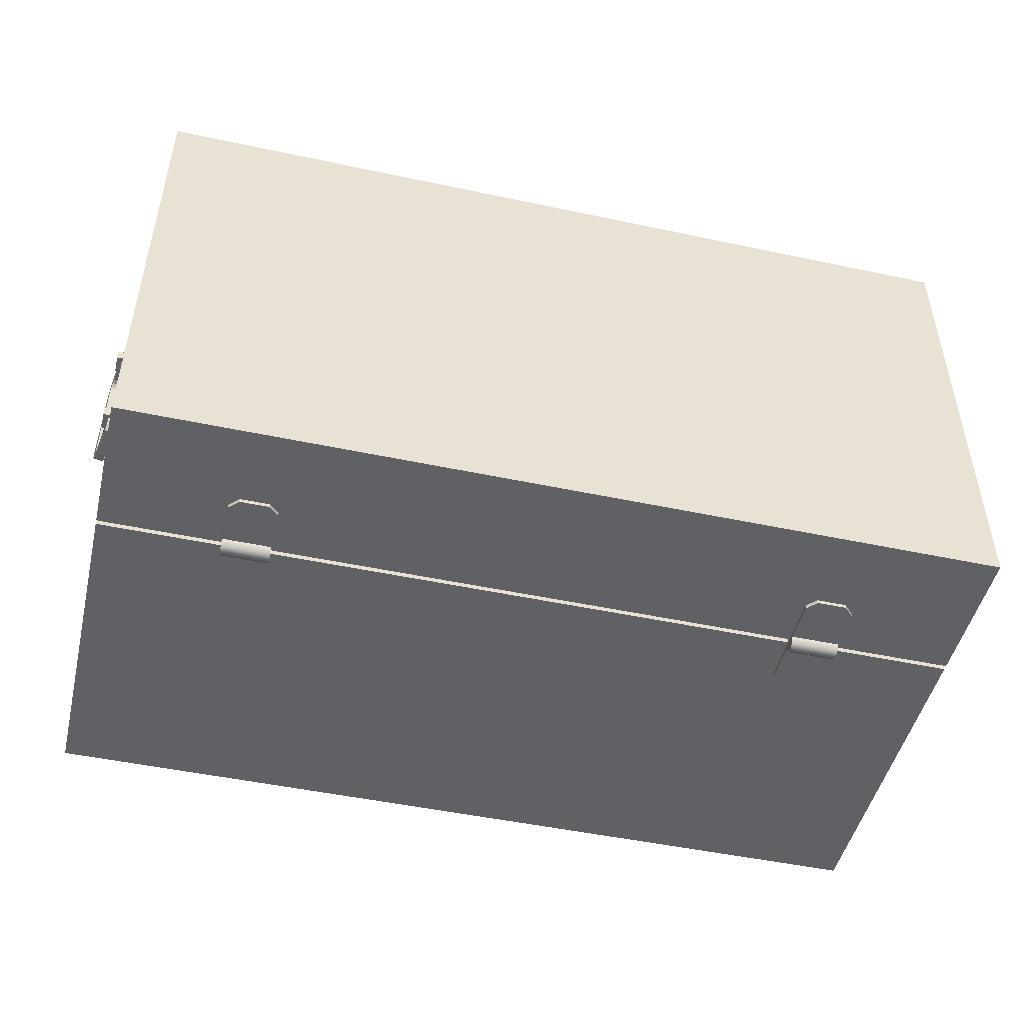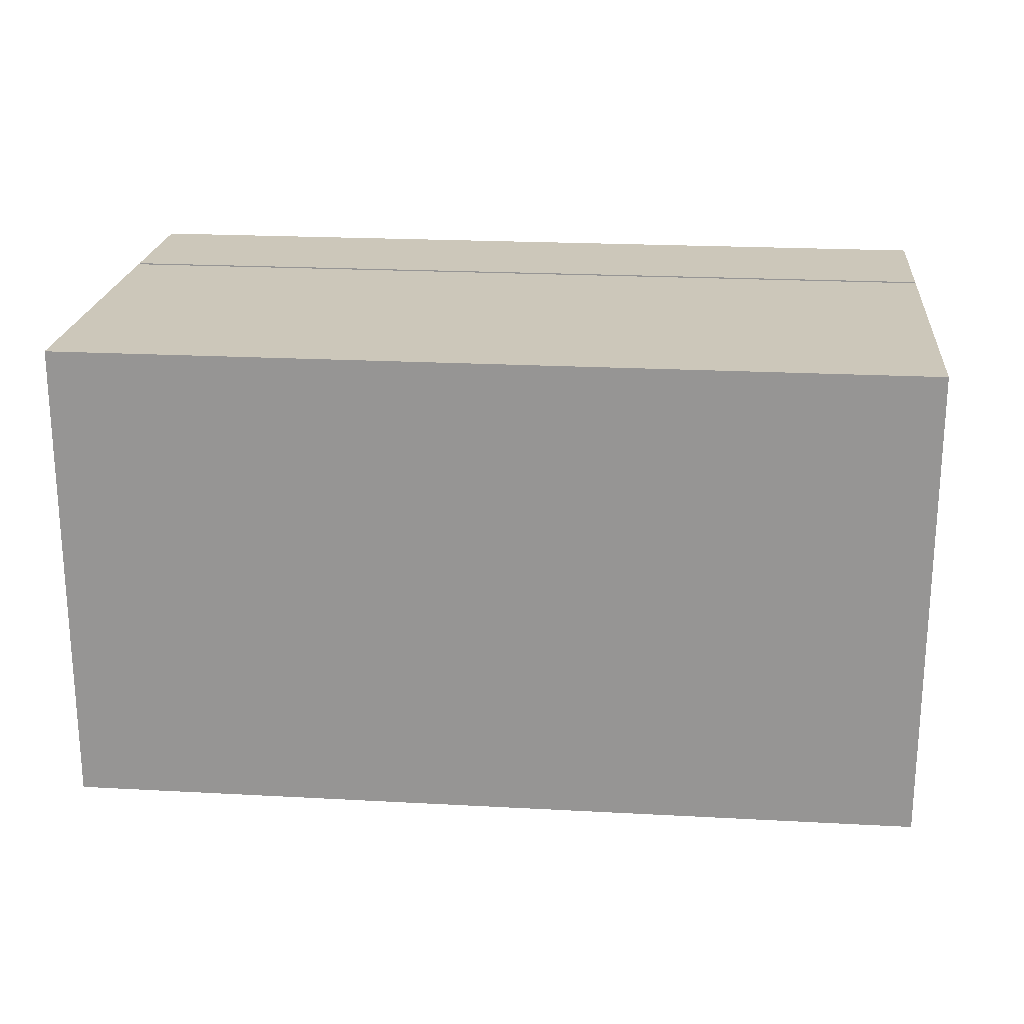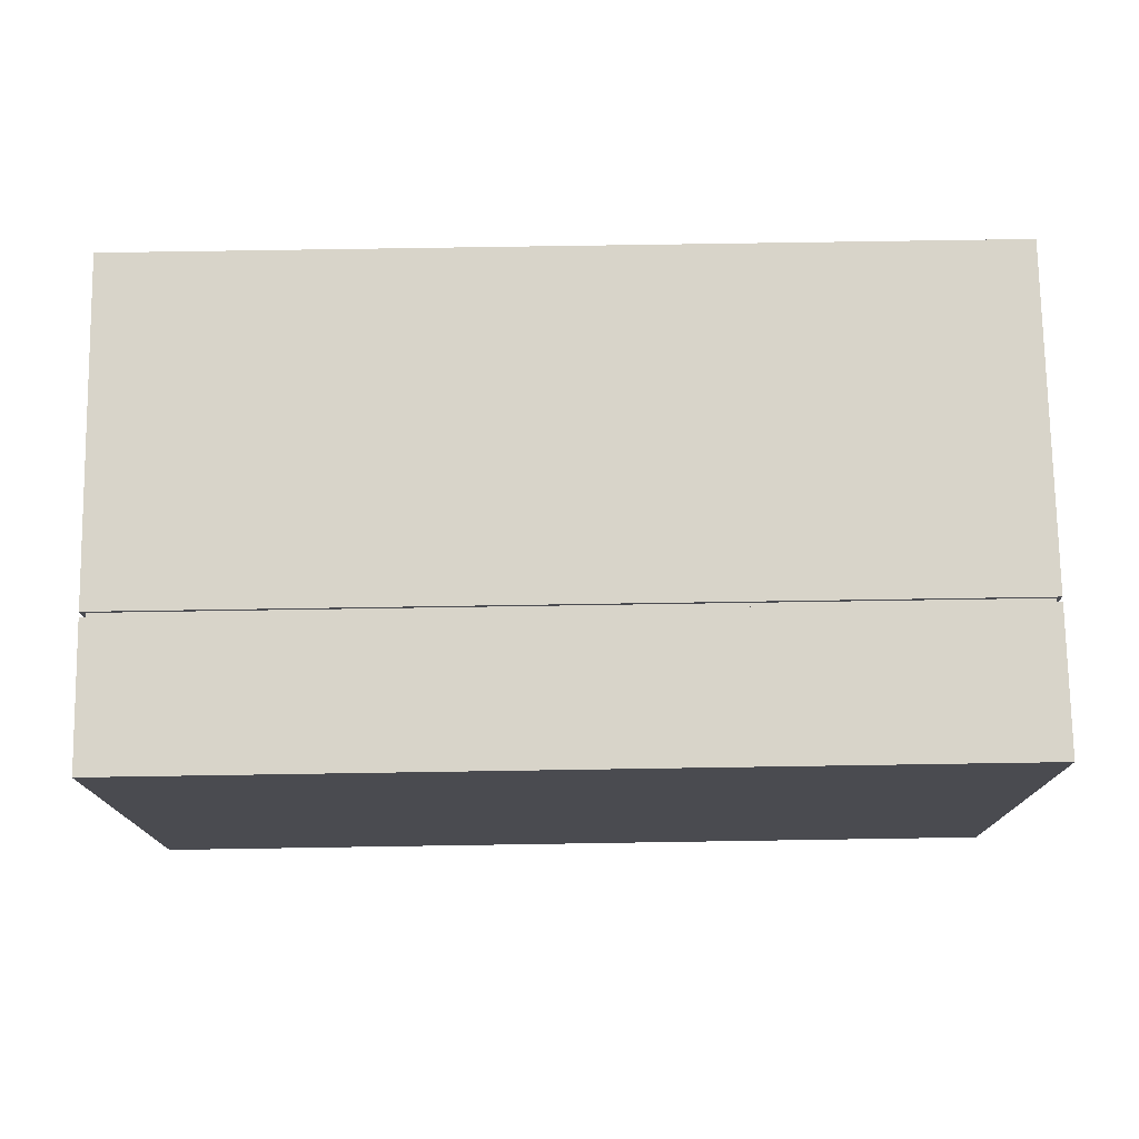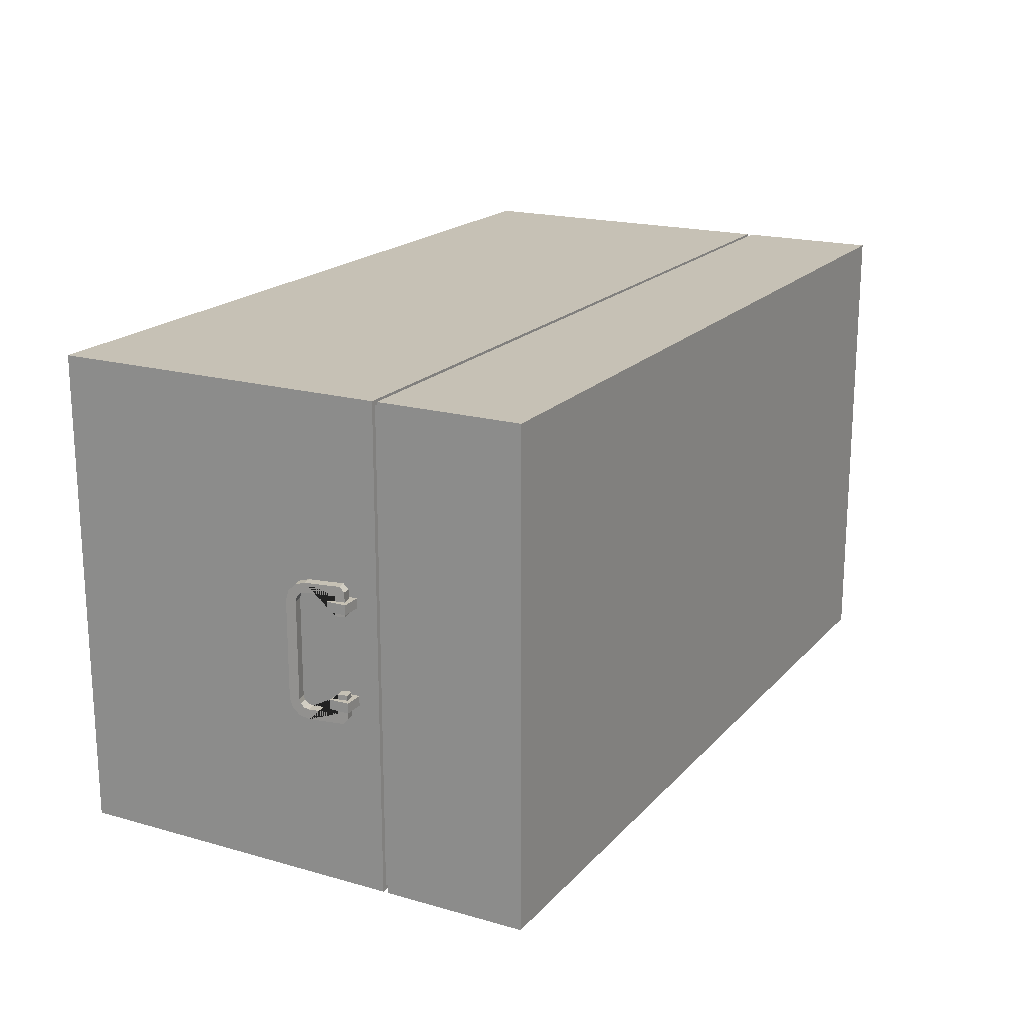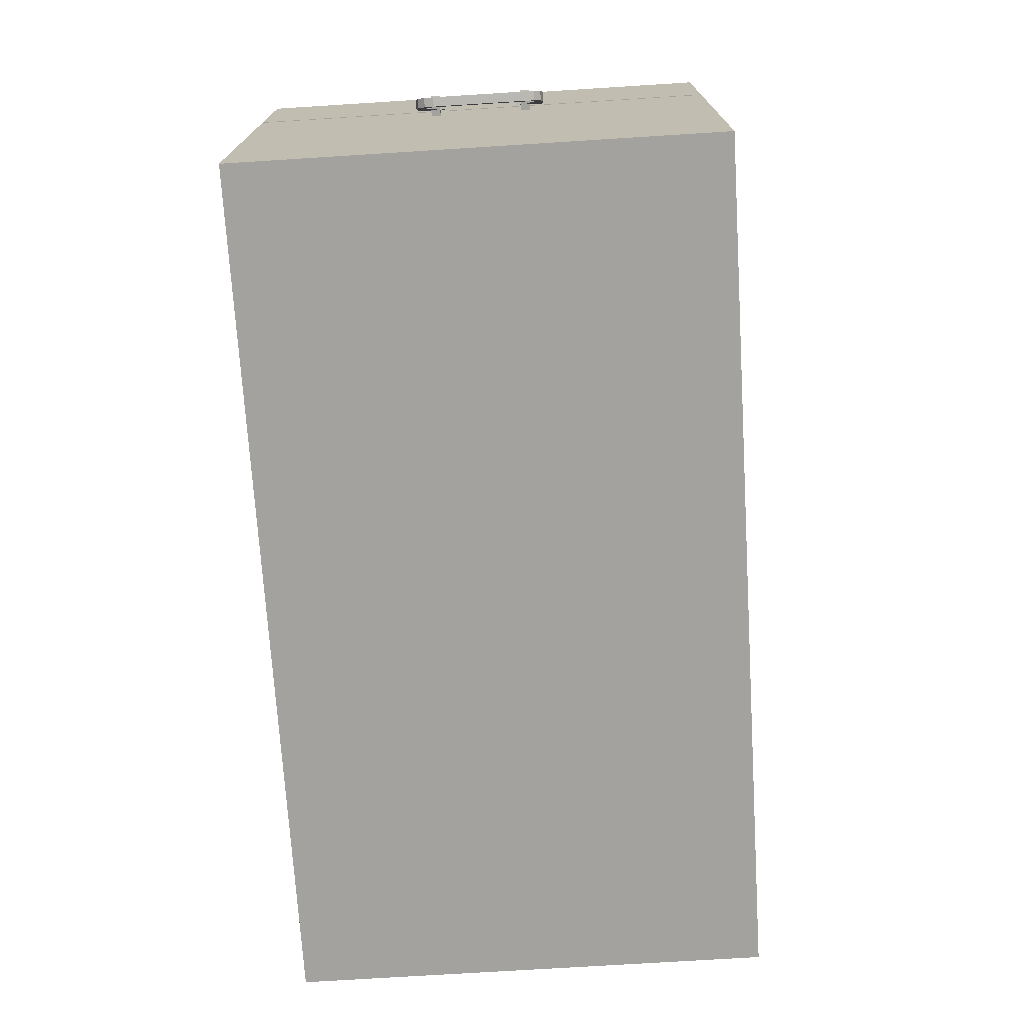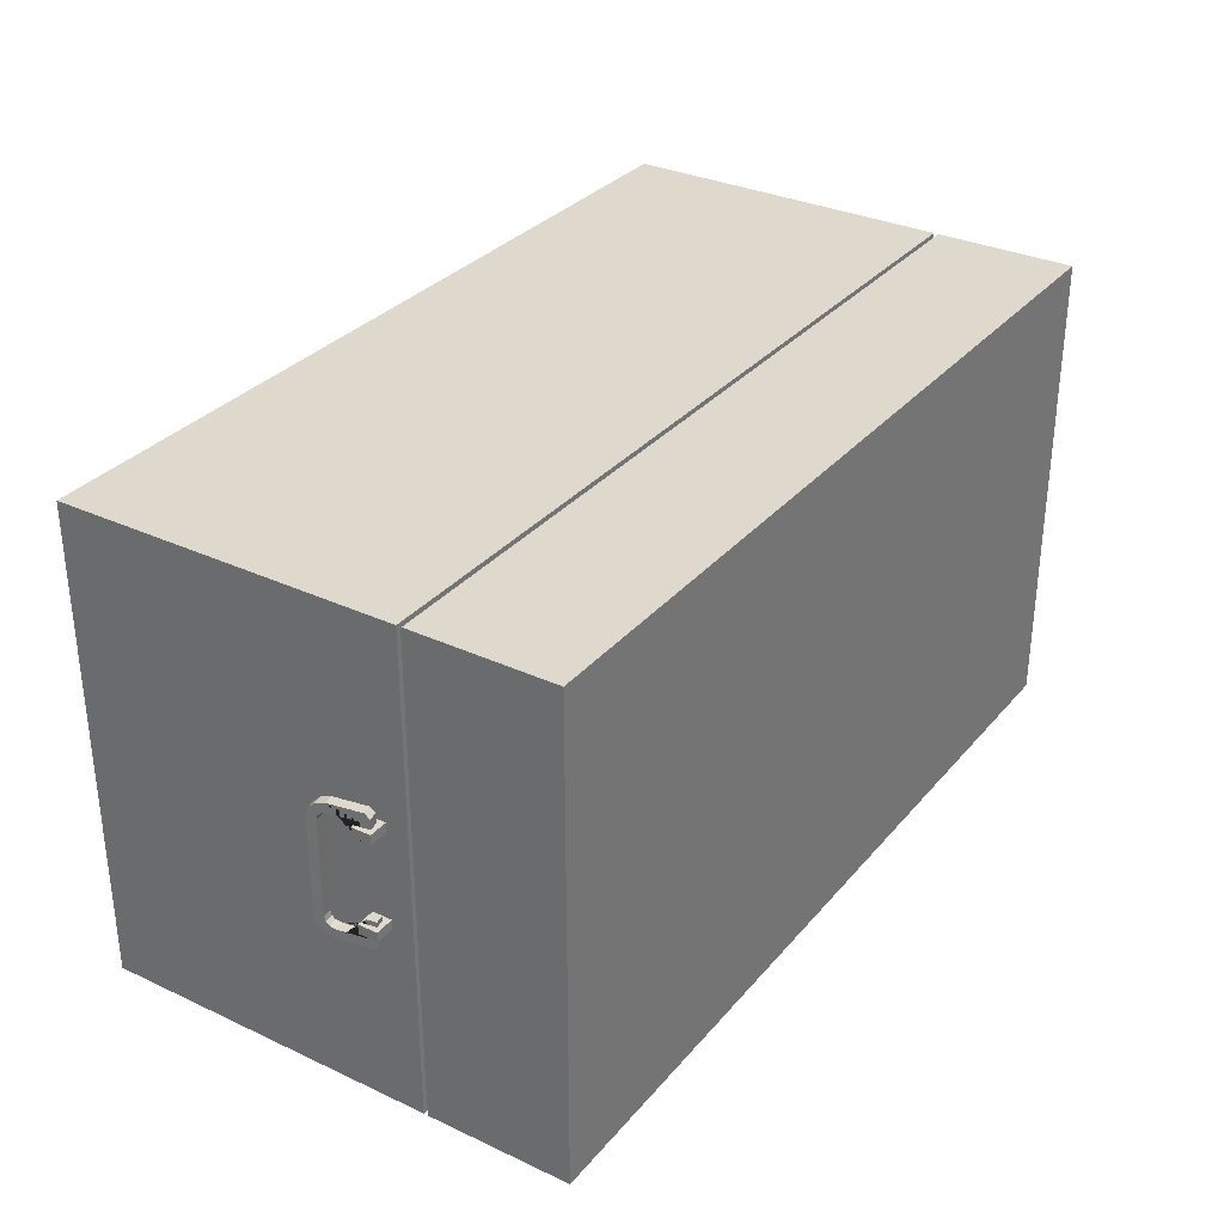
<metadata>
{"format":"obj","ext":"obj","renderer":"f3d","projection":"perspective","resolution":1024,"background":"white","views":[{"elev":-48.3,"azim":166.6,"up":"+Z"},{"elev":21.5,"azim":5.5,"up":"+Z"},{"elev":75.4,"azim":179.1,"up":"+Z"},{"elev":18.8,"azim":118.4,"up":"+Z"},{"elev":-72.6,"azim":93.6,"up":"+Y"},{"elev":31.9,"azim":123.2,"up":"+Z"}]}
</metadata>
<code>
o wooden_crate_2_a
v 0.45 0 -0.25
v 0.45 0 0.25
v -0.45 0 -0.25
v -0.45 0 0.25
v 0.425 0.3521 -0.225
v 0.425 0.3521 0.225
v -0.425 0.3521 0.225
v -0.425 0.3521 -0.225
v -0.45 0.3521 -0.25
v 0.45 0.3521 -0.25
v -0.45 0.3521 0.25
v 0.45 0.3521 0.25
v -0.425 0.02711 -0.225
v 0.425 0.02711 -0.225
v -0.425 0.02711 0.225
v 0.425 0.02711 0.225
v -0.275 0.365 -0.254
v -0.275 0.365 -0.25
v -0.325 0.365 -0.25
v -0.325 0.345 -0.254
v -0.275 0.3621 -0.2601
v -0.325 0.365 -0.254
v -0.325 0.3621 -0.2601
v -0.275 0.345 -0.254
v -0.275 0.355 -0.263
v -0.275 0.3479 -0.2601
v -0.325 0.355 -0.263
v -0.325 0.3479 -0.2601
v -0.325 0.3621 -0.2439
v -0.275 0.3621 -0.2439
v -0.325 0.345 -0.25
v -0.325 0.355 -0.241
v -0.325 0.3479 -0.2439
v -0.275 0.355 -0.241
v -0.275 0.345 -0.25
v -0.275 0.3479 -0.2439
v -0.275 0.305 -0.254
v -0.285 0.295 -0.254
v -0.285 0.295 -0.25
v -0.275 0.305 -0.25
v -0.315 0.295 -0.254
v -0.325 0.305 -0.254
v -0.325 0.305 -0.25
v -0.315 0.295 -0.25
v 0.325 0.365 -0.254
v 0.325 0.365 -0.25
v 0.275 0.365 -0.25
v 0.275 0.345 -0.254
v 0.325 0.3621 -0.2601
v 0.275 0.365 -0.254
v 0.275 0.3621 -0.2601
v 0.325 0.345 -0.254
v 0.325 0.355 -0.263
v 0.325 0.3479 -0.2601
v 0.275 0.355 -0.263
v 0.275 0.3479 -0.2601
v 0.275 0.3621 -0.2439
v 0.325 0.3621 -0.2439
v 0.275 0.345 -0.25
v 0.275 0.355 -0.241
v 0.275 0.3479 -0.2439
v 0.325 0.355 -0.241
v 0.325 0.345 -0.25
v 0.325 0.3479 -0.2439
v 0.325 0.305 -0.254
v 0.315 0.295 -0.254
v 0.315 0.295 -0.25
v 0.325 0.305 -0.25
v 0.285 0.295 -0.254
v 0.275 0.305 -0.254
v 0.275 0.305 -0.25
v 0.285 0.295 -0.25
v -0.45 0.31 0.055
v -0.45 0.33 0.055
v -0.47 0.31 0.055
v -0.47 0.33 0.055
v -0.45 0.31 0.045
v -0.45 0.33 0.045
v -0.47 0.31 0.045
v -0.47 0.33 0.045
v -0.45 0.31 -0.045
v -0.45 0.33 -0.045
v -0.47 0.31 -0.045
v -0.47 0.33 -0.045
v -0.45 0.31 -0.055
v -0.45 0.33 -0.055
v -0.47 0.31 -0.055
v -0.47 0.33 -0.055
v -0.4561 0.3141 0.06
v -0.4659 0.3159 0.06
v -0.4613 0.2846 0.07
v -0.4711 0.2863 0.07
v -0.4613 0.2846 0.06
v -0.4711 0.2863 0.06
v -0.463 0.2747 0.06732
v -0.4729 0.2765 0.06732
v -0.4622 0.2797 0.05866
v -0.472 0.2814 0.05866
v -0.4643 0.2675 0.06
v -0.4741 0.2693 0.06
v -0.4628 0.2761 0.055
v -0.4726 0.2778 0.055
v -0.4648 0.2649 0.05
v -0.4746 0.2666 0.05
v -0.463 0.2747 0.05
v -0.4729 0.2765 0.05
v -0.4561 0.3141 -0.06
v -0.4659 0.3159 -0.06
v -0.4613 0.2846 -0.07
v -0.4711 0.2863 -0.07
v -0.4613 0.2846 -0.06
v -0.4711 0.2863 -0.06
v -0.463 0.2747 -0.06732
v -0.4729 0.2765 -0.06732
v -0.4622 0.2797 -0.05866
v -0.472 0.2814 -0.05866
v -0.4643 0.2675 -0.06
v -0.4741 0.2693 -0.06
v -0.4628 0.2761 -0.055
v -0.4726 0.2778 -0.055
v -0.4648 0.2649 -0.05
v -0.4746 0.2666 -0.05
v -0.463 0.2747 -0.05
v -0.4729 0.2765 -0.05
v -0.4561 0.3141 -0.04
v -0.4659 0.3159 -0.04
v -0.4642 0.3257 -0.04
v -0.4543 0.324 -0.04
v -0.4659 0.3159 0.04
v -0.4642 0.3257 0.04
v -0.4543 0.324 0.04
v -0.4561 0.3141 0.04
v -0.4543 0.324 0.065
v -0.4552 0.3191 0.07
v -0.4651 0.3208 0.07
v -0.4642 0.3257 0.065
v -0.4543 0.324 -0.065
v -0.4552 0.3191 -0.07
v -0.4651 0.3208 -0.07
v -0.4642 0.3257 -0.065
v 0.45 0.31 -0.055
v 0.45 0.33 -0.055
v 0.47 0.31 -0.055
v 0.47 0.33 -0.055
v 0.45 0.31 -0.045
v 0.45 0.33 -0.045
v 0.47 0.31 -0.045
v 0.47 0.33 -0.045
v 0.45 0.31 0.045
v 0.45 0.33 0.045
v 0.47 0.31 0.045
v 0.47 0.33 0.045
v 0.45 0.31 0.055
v 0.45 0.33 0.055
v 0.47 0.31 0.055
v 0.47 0.33 0.055
v 0.4561 0.3141 -0.06
v 0.4659 0.3159 -0.06
v 0.4613 0.2846 -0.07
v 0.4711 0.2863 -0.07
v 0.4613 0.2846 -0.06
v 0.4711 0.2863 -0.06
v 0.463 0.2747 -0.06732
v 0.4729 0.2765 -0.06732
v 0.4622 0.2797 -0.05866
v 0.472 0.2814 -0.05866
v 0.4643 0.2675 -0.06
v 0.4741 0.2693 -0.06
v 0.4628 0.2761 -0.055
v 0.4726 0.2778 -0.055
v 0.4648 0.2649 -0.05
v 0.4746 0.2666 -0.05
v 0.463 0.2747 -0.05
v 0.4729 0.2765 -0.05
v 0.4561 0.3141 0.06
v 0.4659 0.3159 0.06
v 0.4613 0.2846 0.07
v 0.4711 0.2863 0.07
v 0.4613 0.2846 0.06
v 0.4711 0.2863 0.06
v 0.463 0.2747 0.06732
v 0.4729 0.2765 0.06732
v 0.4622 0.2797 0.05866
v 0.472 0.2814 0.05866
v 0.4643 0.2675 0.06
v 0.4741 0.2693 0.06
v 0.4628 0.2761 0.055
v 0.4726 0.2778 0.055
v 0.4648 0.2649 0.05
v 0.4746 0.2666 0.05
v 0.463 0.2747 0.05
v 0.4729 0.2765 0.05
v 0.4561 0.3141 0.04
v 0.4659 0.3159 0.04
v 0.4642 0.3257 0.04
v 0.4543 0.324 0.04
v 0.4659 0.3159 -0.04
v 0.4642 0.3257 -0.04
v 0.4543 0.324 -0.04
v 0.4561 0.3141 -0.04
v 0.4543 0.324 -0.065
v 0.4552 0.3191 -0.07
v 0.4651 0.3208 -0.07
v 0.4642 0.3257 -0.065
v 0.4543 0.324 0.065
v 0.4552 0.3191 0.07
v 0.4651 0.3208 0.07
v 0.4642 0.3257 0.065
f 2 4 3 1
f 3 9 10 1
f 4 11 9 3
f 2 12 11 4
f 1 10 12 2
f 7 6 16 15
f 8 5 10 9
f 7 8 9 11
f 6 7 11 12
f 5 6 12 10
f 13 15 16 14
f 5 8 13 14
f 6 5 14 16
f 8 7 15 13
f 35 18 30 34 36
f 17 18 35 24
f 19 22 20 31
f 20 22 23 27 28
f 20 24 37 38 41 42
f 31 20 42 43
f 39 44 41 38
f 17 24 26 25 21
f 25 27 23 21
f 21 23 22 17
f 24 20 28 26
f 26 28 27 25
f 19 31 33 32 29
f 32 34 30 29
f 29 30 18 19
f 31 35 36 33
f 33 36 34 32
f 18 17 22 19
f 39 38 37 40
f 41 44 43 42
f 24 35 40 37
f 63 46 58 62 64
f 45 46 63 52
f 47 50 48 59
f 48 50 51 55 56
f 48 52 65 66 69 70
f 59 48 70 71
f 67 72 69 66
f 45 52 54 53 49
f 53 55 51 49
f 49 51 50 45
f 52 48 56 54
f 54 56 55 53
f 47 59 61 60 57
f 60 62 58 57
f 57 58 46 47
f 59 63 64 61
f 61 64 62 60
f 46 45 50 47
f 67 66 65 68
f 69 72 71 70
f 52 63 68 65
f 73 74 76 75
f 75 76 80 79
f 79 80 78 77
f 75 79 77 73
f 80 76 74 78
f 81 82 84 83
f 83 84 88 87
f 87 88 86 85
f 83 87 85 81
f 88 84 82 86
f 89 93 94 90
f 130 136 133 131
f 92 94 98 96
f 98 97 101 102
f 91 92 96 95
f 94 93 97 98
f 93 91 95 97
f 101 99 103 105
f 97 95 99 101
f 96 98 102 100
f 95 96 100 99
f 124 123 105 106
f 100 102 106 104
f 99 100 104 103
f 102 101 105 106
f 92 135 136 130 129 90 94
f 109 138 139 110
f 131 133 134 91 93 89 132
f 121 122 104 103
f 123 121 103 105
f 122 124 106 104
f 107 111 112 108
f 91 134 135 92
f 127 140 137 128
f 110 112 116 114
f 116 115 119 120
f 109 110 114 113
f 112 111 115 116
f 111 109 113 115
f 119 117 121 123
f 115 113 117 119
f 114 116 120 118
f 113 114 118 117
f 118 120 124 122
f 117 118 122 121
f 120 119 123 124
f 132 129 90 89
f 110 139 140 127 126 108 112
f 128 137 138 109 111 107 125
f 107 108 126 125
f 128 125 126 127
f 129 132 131 130
f 133 136 135 134
f 137 140 139 138
f 141 142 144 143
f 143 144 148 147
f 147 148 146 145
f 143 147 145 141
f 148 144 142 146
f 149 150 152 151
f 151 152 156 155
f 155 156 154 153
f 151 155 153 149
f 156 152 150 154
f 157 161 162 158
f 198 204 201 199
f 160 162 166 164
f 166 165 169 170
f 159 160 164 163
f 162 161 165 166
f 161 159 163 165
f 169 167 171 173
f 165 163 167 169
f 164 166 170 168
f 163 164 168 167
f 192 191 173 174
f 168 170 174 172
f 167 168 172 171
f 170 169 173 174
f 160 203 204 198 197 158 162
f 177 206 207 178
f 199 201 202 159 161 157 200
f 189 190 172 171
f 191 189 171 173
f 190 192 174 172
f 175 179 180 176
f 159 202 203 160
f 195 208 205 196
f 178 180 184 182
f 184 183 187 188
f 177 178 182 181
f 180 179 183 184
f 179 177 181 183
f 187 185 189 191
f 183 181 185 187
f 182 184 188 186
f 181 182 186 185
f 186 188 192 190
f 185 186 190 189
f 188 187 191 192
f 200 197 158 157
f 178 207 208 195 194 176 180
f 196 205 206 177 179 175 193
f 175 176 194 193
f 196 193 194 195
f 197 200 199 198
f 201 204 203 202
f 205 208 207 206
o wooden_crate_2_a_lid
v 0.45 0.505 -0.25
v 0.45 0.505 0.25
v -0.45 0.505 -0.25
v -0.45 0.505 0.25
v 0.43 0.3571 -0.23
v 0.43 0.3571 0.23
v -0.43 0.3571 0.23
v -0.43 0.3571 -0.23
v -0.445 0.3571 -0.245
v 0.445 0.3571 -0.245
v -0.445 0.3571 0.245
v 0.445 0.3571 0.245
v -0.425 0.4771 -0.225
v 0.425 0.4771 -0.225
v -0.425 0.4771 0.225
v 0.425 0.4771 0.225
v -0.45 0.3571 -0.25
v 0.45 0.3571 -0.25
v -0.45 0.3571 0.25
v 0.45 0.3571 0.25
v -0.425 0.3571 -0.225
v 0.425 0.3571 -0.225
v -0.425 0.3571 0.225
v 0.425 0.3571 0.225
v 0.445 0.3521 -0.245
v 0.43 0.3521 -0.23
v -0.43 0.3521 -0.23
v -0.445 0.3521 -0.245
v -0.43 0.3521 0.23
v -0.445 0.3521 0.245
v 0.43 0.3521 0.23
v 0.445 0.3521 0.245
v -0.275 0.365 -0.254
v -0.275 0.365 -0.25
v -0.325 0.365 -0.25
v -0.325 0.365 -0.254
v -0.285 0.418 -0.254
v -0.275 0.408 -0.254
v -0.275 0.408 -0.25
v -0.285 0.418 -0.25
v -0.325 0.408 -0.254
v -0.315 0.418 -0.254
v -0.315 0.418 -0.25
v -0.325 0.408 -0.25
v 0.325 0.365 -0.254
v 0.325 0.365 -0.25
v 0.275 0.365 -0.25
v 0.275 0.365 -0.254
v 0.315 0.418 -0.254
v 0.325 0.408 -0.254
v 0.325 0.408 -0.25
v 0.315 0.418 -0.25
v 0.275 0.408 -0.254
v 0.285 0.418 -0.254
v 0.285 0.418 -0.25
v 0.275 0.408 -0.25
f 226 209 210 228
f 228 210 212 227
f 227 212 211 225
f 225 211 209 226
f 212 210 209 211
f 230 232 224 222
f 217 218 233 236
f 220 219 238 240
f 213 216 235 234
f 215 214 239 237
f 221 222 224 223
f 231 229 221 223
f 232 231 223 224
f 229 230 222 221
f 218 217 225 226
f 217 219 227 225
f 219 220 228 227
f 220 218 226 228
f 216 213 230 229
f 215 216 229 231
f 214 215 231 232
f 213 214 232 230
f 234 235 236 233
f 235 237 238 236
f 237 239 240 238
f 239 234 233 240
f 214 213 234 239
f 216 215 237 235
f 218 220 240 233
f 219 217 236 238
f 251 248 245 250
f 243 252 249 244
f 241 246 247 242
f 242 243 244 241
f 245 248 247 246
f 251 250 249 252
f 244 249 250 245 246 241
f 263 260 257 262
f 255 264 261 256
f 253 258 259 254
f 254 255 256 253
f 257 260 259 258
f 263 262 261 264
f 256 261 262 257 258 253

</code>
